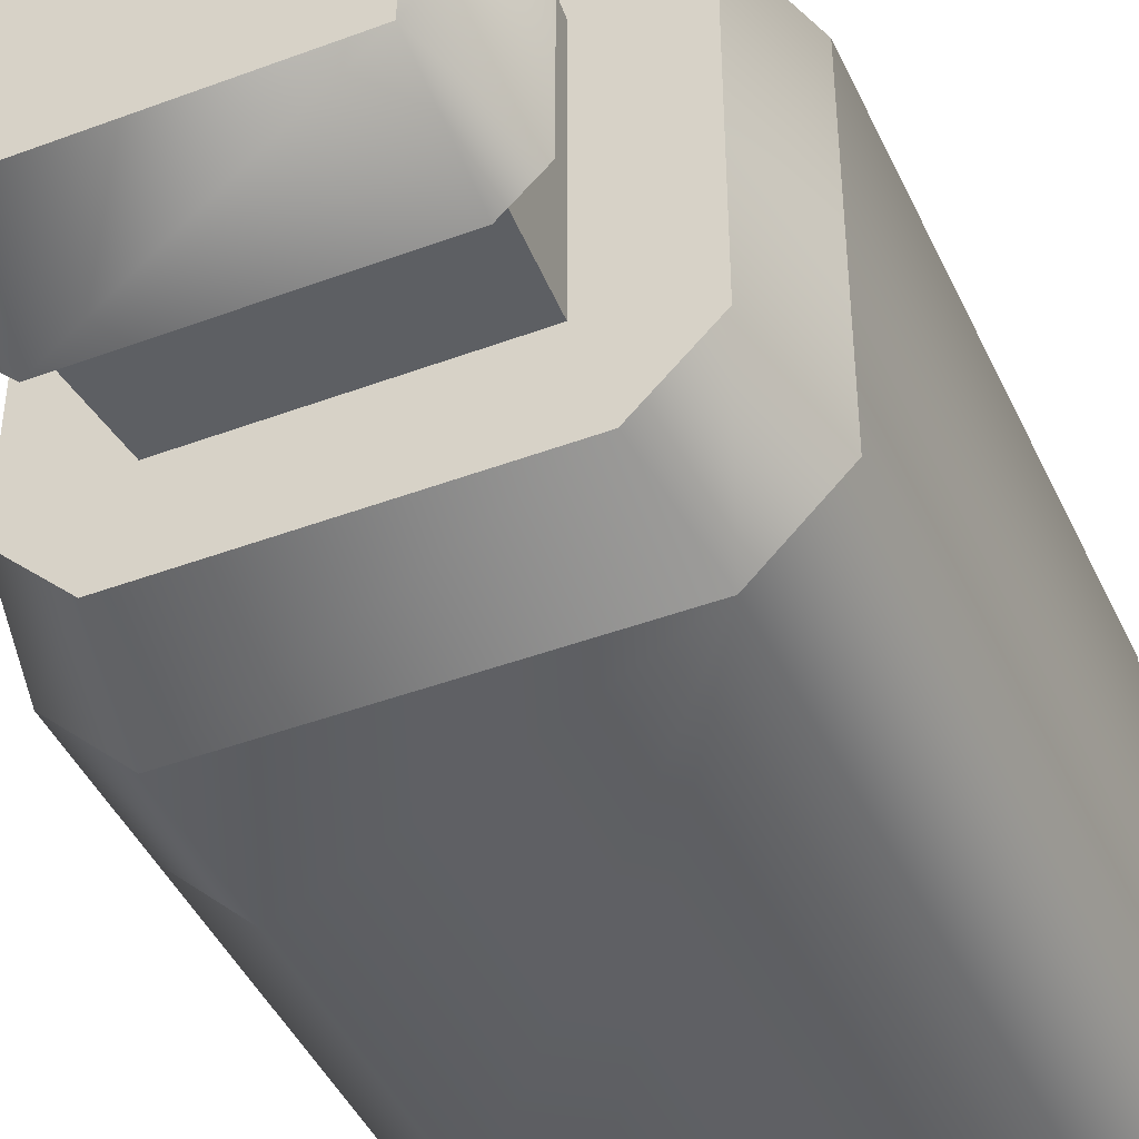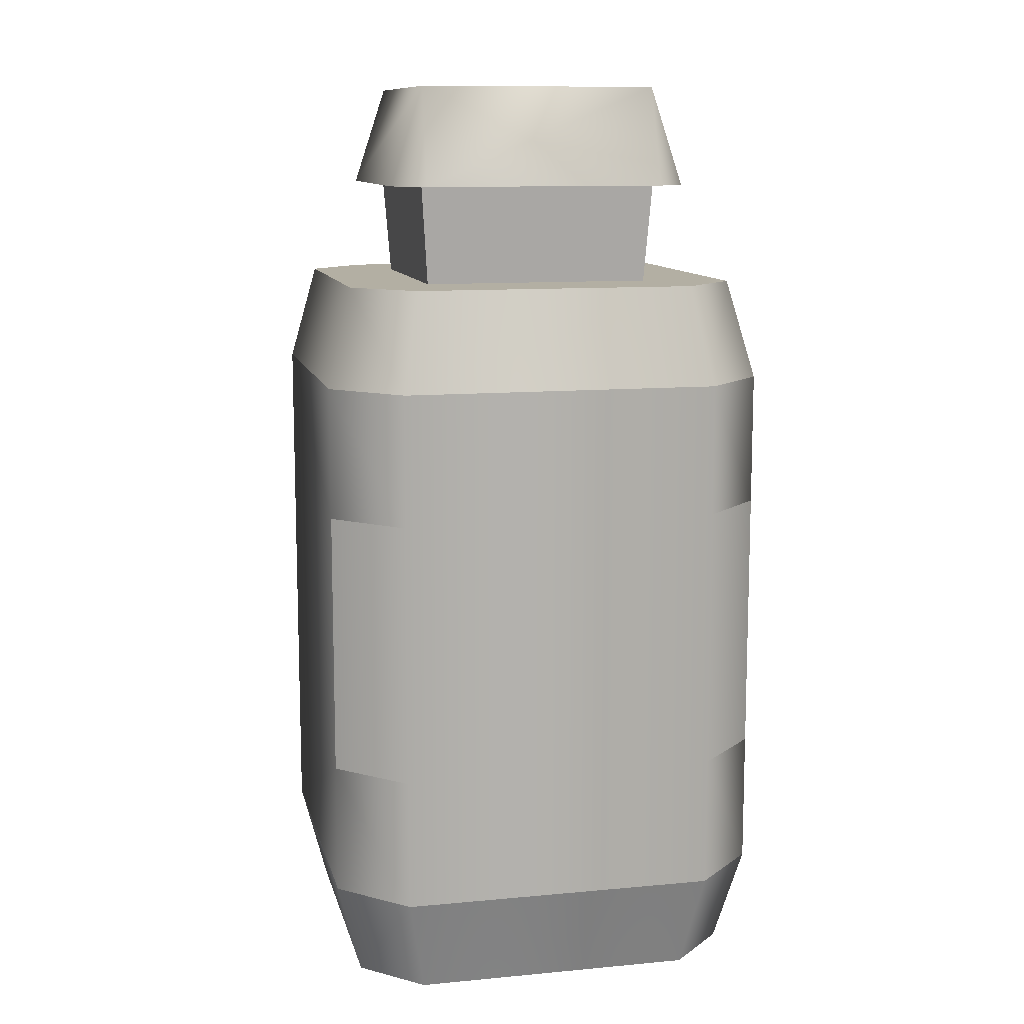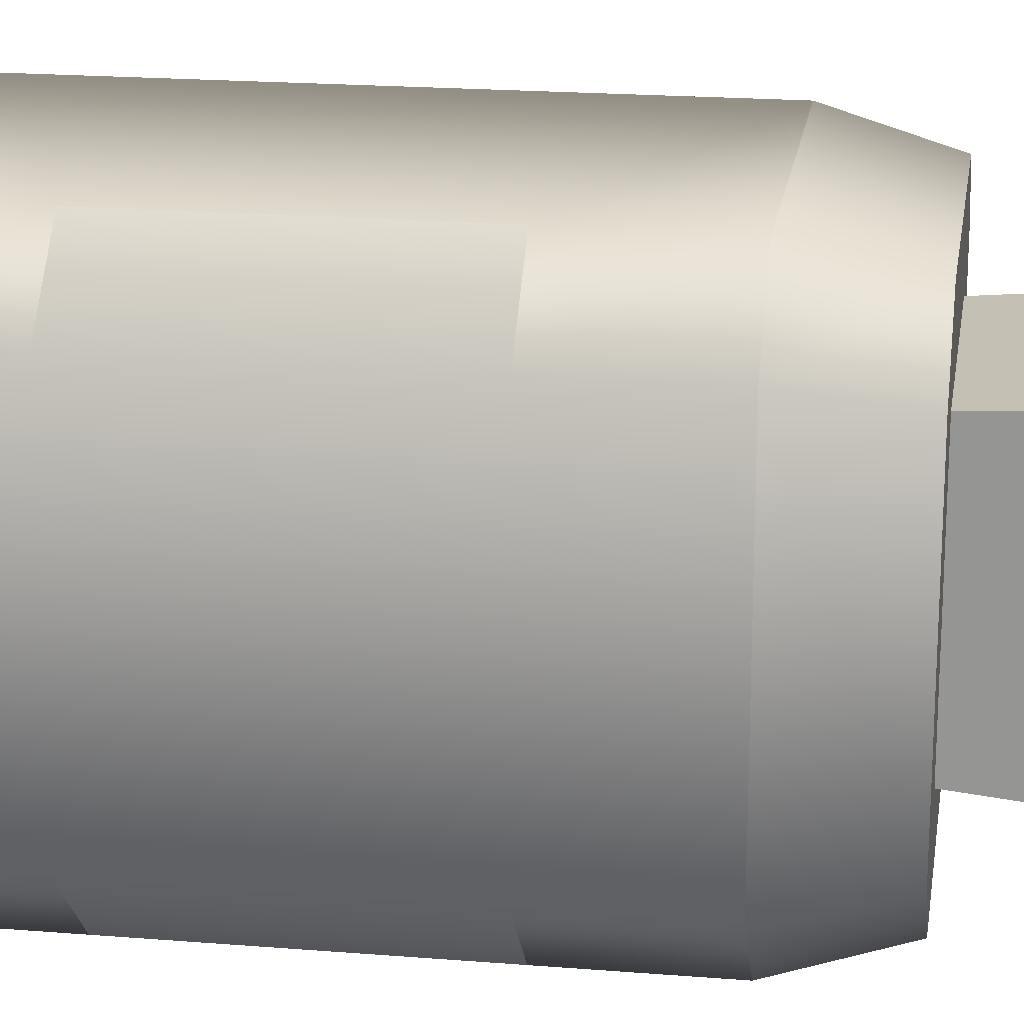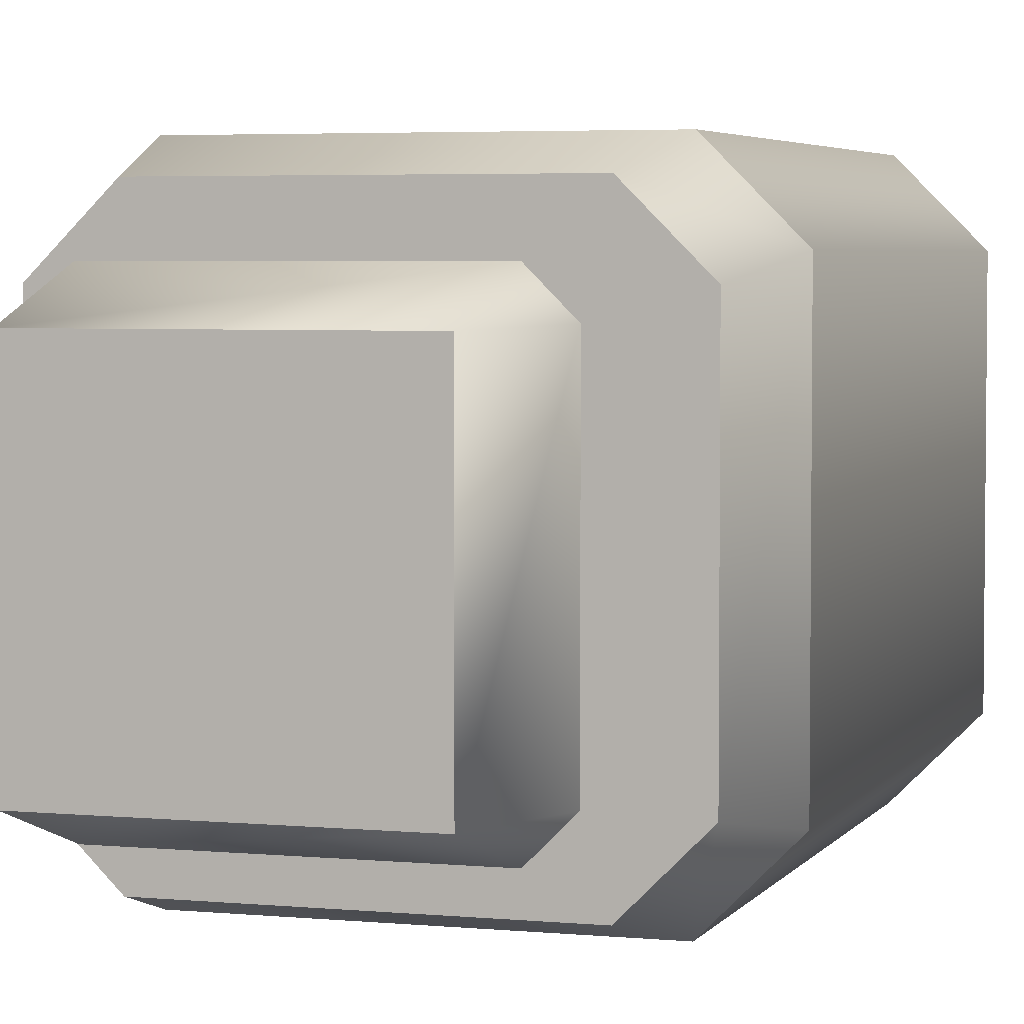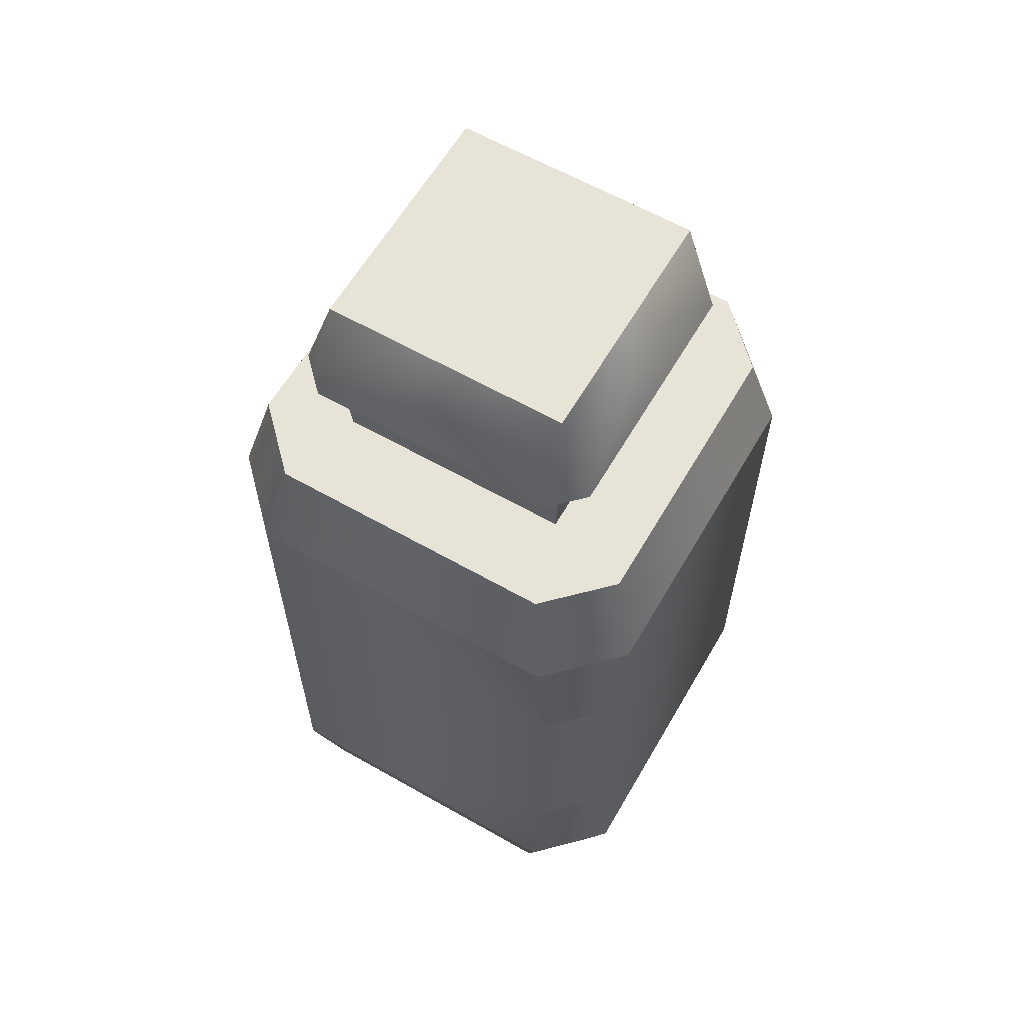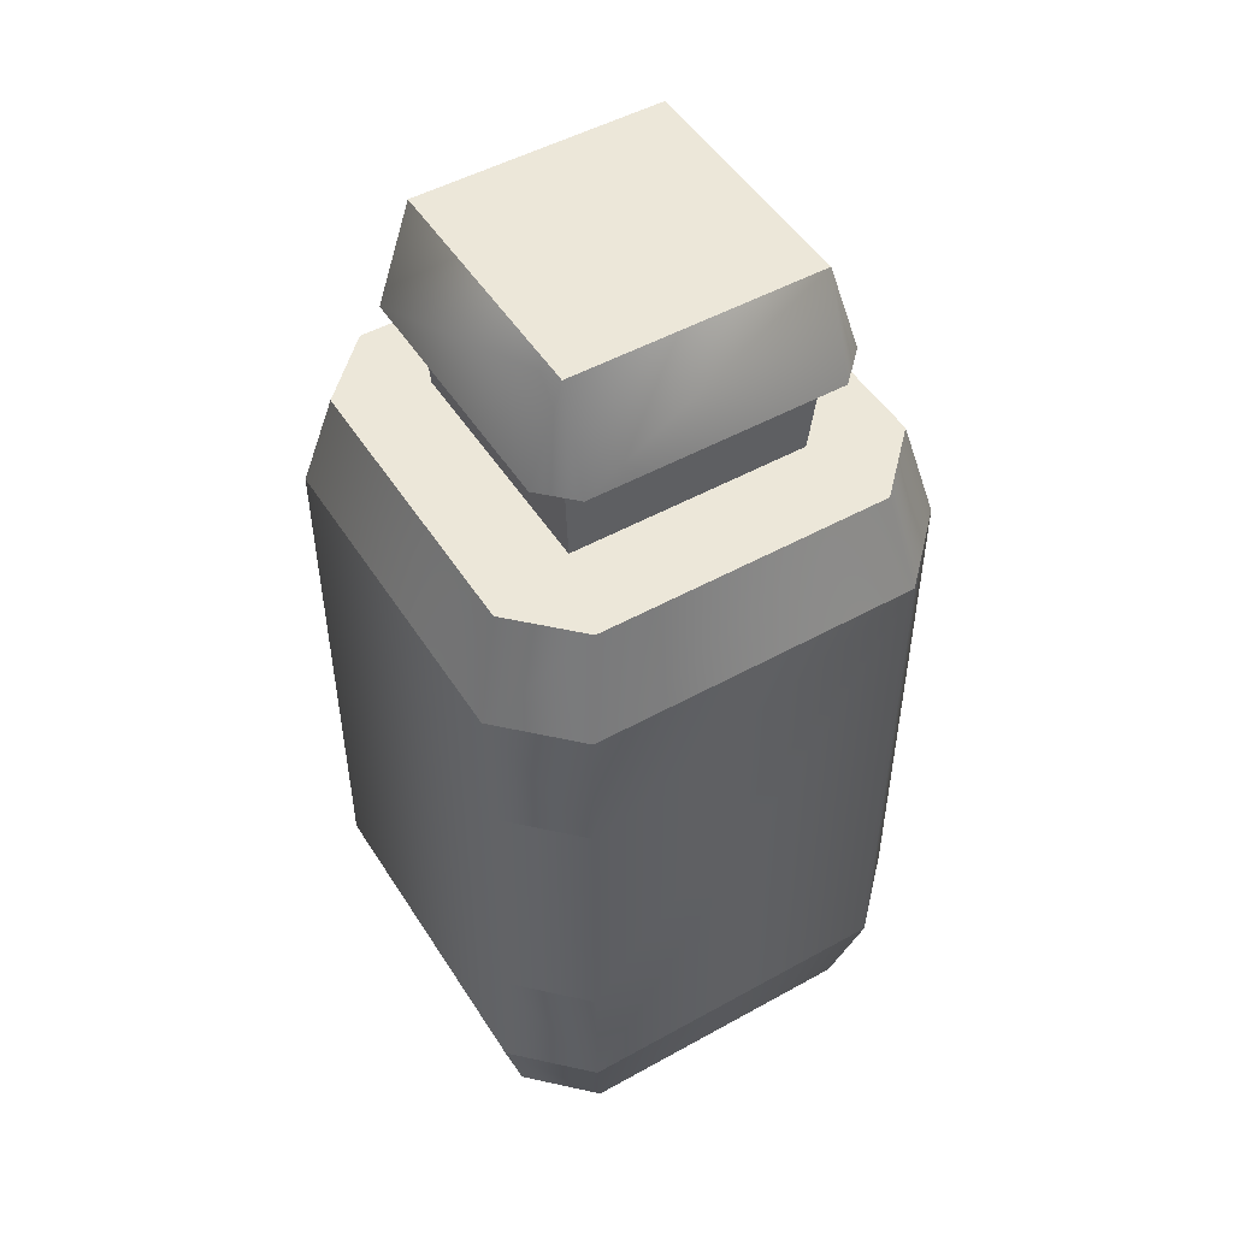
<metadata>
{"format":"obj","ext":"obj","renderer":"f3d","projection":"perspective","resolution":1024,"background":"white","views":[{"elev":-44.0,"azim":-156.3,"up":"+Z"},{"elev":11.1,"azim":77.1,"up":"+Y"},{"elev":19.8,"azim":98.6,"up":"+Z"},{"elev":4.1,"azim":-162.2,"up":"+Z"},{"elev":61.5,"azim":30.1,"up":"+Y"},{"elev":49.8,"azim":148.6,"up":"+Y"}]}
</metadata>
<code>
g shakerSalt
v 0.02576 0.175 -0.0323
v 0.0323 0.175 -0.02576
v 0.02537 0.196 -0.02537
v 0.02537 0.196 0.02537
v 0.0323 0.175 0.02576
v 0.02576 0.175 0.0323
v -0.0323 0.175 0.02576
v -0.02537 0.196 0.02537
v -0.02576 0.175 0.0323
v -0.0323 0.175 -0.02576
v -0.02576 0.175 -0.0323
v -0.02537 0.196 -0.02537
v -0.02576 0.175 -0.02576
v -0.02576 0.175 0.02576
v -0.02431 0.154 -0.02431
v -0.02431 0.154 0.02431
v 0.02431 0.154 0.02431
v 0.02576 0.175 0.02576
v 0.02431 0.154 -0.02431
v 0.02576 0.175 -0.02576
v -0.04746 0.021 0.03358
v -0.04746 0.133 0.03358
v -0.03358 0.021 0.04746
v -0.03358 0.133 0.04746
v 0.02972 0 0.042
v -0.02972 0 0.042
v 0.03358 0.021 0.04746
v -0.042 0.154 0.02972
v -0.02972 0.154 0.042
v -0.04746 0.133 -0.03358
v -0.042 0.154 -0.02972
v -0.04746 0.021 -0.03358
v -0.03358 0.133 -0.04746
v -0.02972 0.154 -0.042
v -0.042 0 -0.02972
v -0.042 0 0.02972
v -0.02972 0 -0.042
v -0.03358 0.021 -0.04746
v 0.03358 0.133 -0.04746
v 0.03358 0.105 -0.04746
v 0.04746 0.133 -0.03358
v 0.04746 0.105 -0.03358
v 0.03358 0.021 -0.04746
v 0.03358 0.049 -0.04746
v 0.03358 0.049 0.04746
v 0.03358 0.105 0.04746
v 0.03358 0.133 0.04746
v 0.04746 0.049 -0.03358
v 0.04746 0.021 -0.03358
v 0.04746 0.049 0.03358
v 0.04746 0.021 0.03358
v 0.02972 0.154 -0.042
v 0.04746 0.133 0.03358
v 0.042 0.154 -0.02972
v 0.042 0.154 0.02972
v 0.02972 0 -0.042
v 0.02972 0.154 0.042
v 0.042 0 0.02972
v 0.042 0 -0.02972
v 0.04746 0.105 0.03358
f 3 2 1
f 6 5 4
f 9 8 7
f 12 11 10
f 3 5 2
f 5 3 4
f 7 12 10
f 12 7 8
f 12 1 11
f 1 12 3
f 4 9 6
f 9 4 8
f 12 4 3
f 4 12 8
f 15 14 13
f 14 15 16
f 18 16 17
f 16 18 14
f 13 19 15
f 19 13 20
f 18 19 20
f 19 18 17
f 11 7 10
f 13 7 11
f 1 13 11
f 14 7 13
f 14 9 7
f 1 20 13
f 18 9 14
f 1 18 20
f 9 18 6
f 1 6 18
f 2 6 1
f 6 2 5
f 23 22 21
f 22 23 24
f 27 26 25
f 26 27 23
f 22 29 28
f 29 22 24
f 22 31 30
f 31 22 28
f 21 30 32
f 30 21 22
f 31 33 30
f 33 31 34
f 35 21 32
f 21 35 36
f 32 37 35
f 37 32 38
f 41 40 39
f 40 41 42
f 33 43 38
f 43 33 44
f 44 33 40
f 40 33 39
f 45 23 27
f 23 45 24
f 24 45 46
f 24 46 47
f 50 49 48
f 49 50 51
f 34 39 33
f 39 34 52
f 54 53 41
f 53 54 55
f 38 56 37
f 56 38 43
f 57 24 47
f 24 57 29
f 57 53 55
f 53 57 47
f 52 41 39
f 41 52 54
f 26 21 36
f 21 26 23
f 51 25 58
f 25 51 27
f 51 59 49
f 59 51 58
f 45 51 50
f 51 45 27
f 25 59 58
f 59 25 56
f 56 25 26
f 56 26 37
f 37 26 36
f 37 36 35
f 30 38 32
f 38 30 33
f 49 56 43
f 56 49 59
f 52 55 54
f 55 52 57
f 57 52 19
f 19 52 34
f 17 57 19
f 19 34 15
f 57 17 29
f 15 34 16
f 29 17 16
f 29 16 34
f 29 34 31
f 29 31 28
f 53 42 41
f 42 53 60
f 47 60 53
f 60 47 46
f 48 43 44
f 43 48 49
f 60 48 42
f 48 60 50
f 46 50 60
f 50 46 45
f 42 44 40
f 44 42 48

</code>
